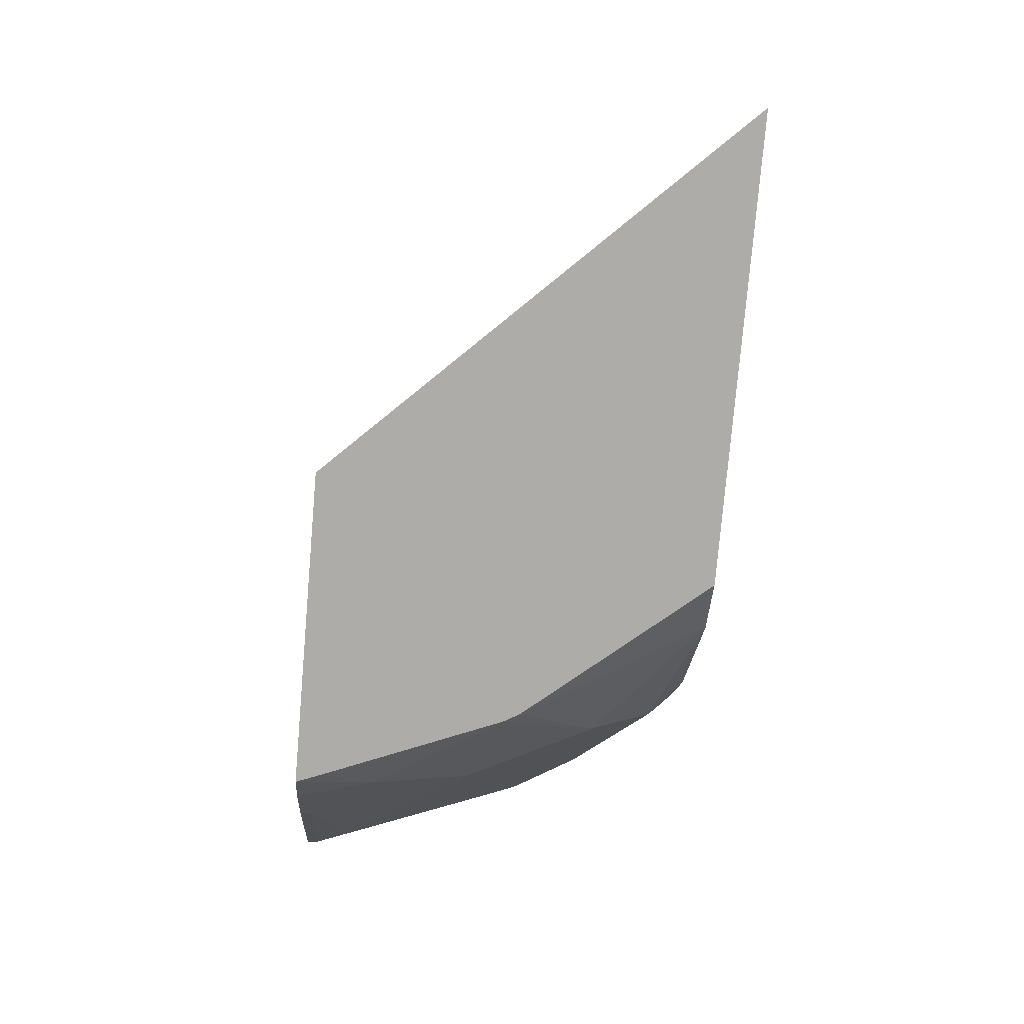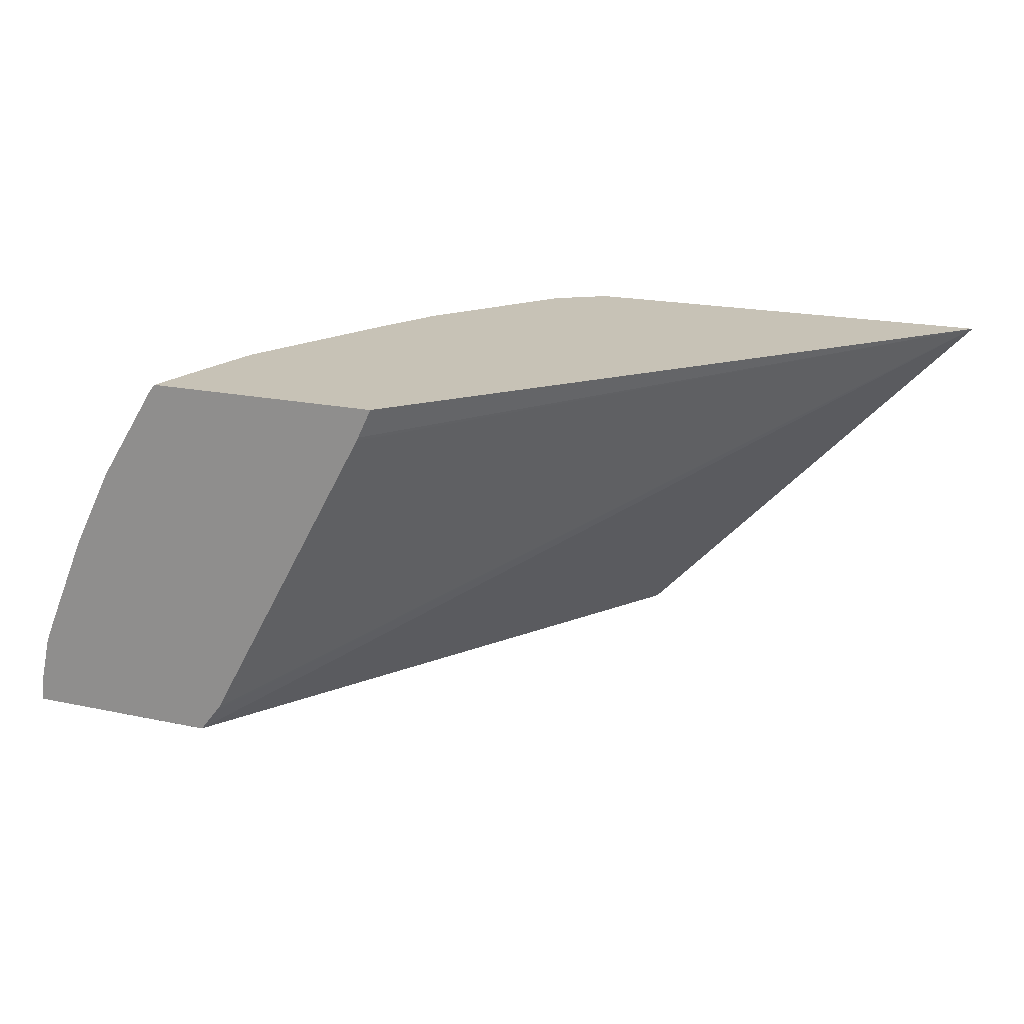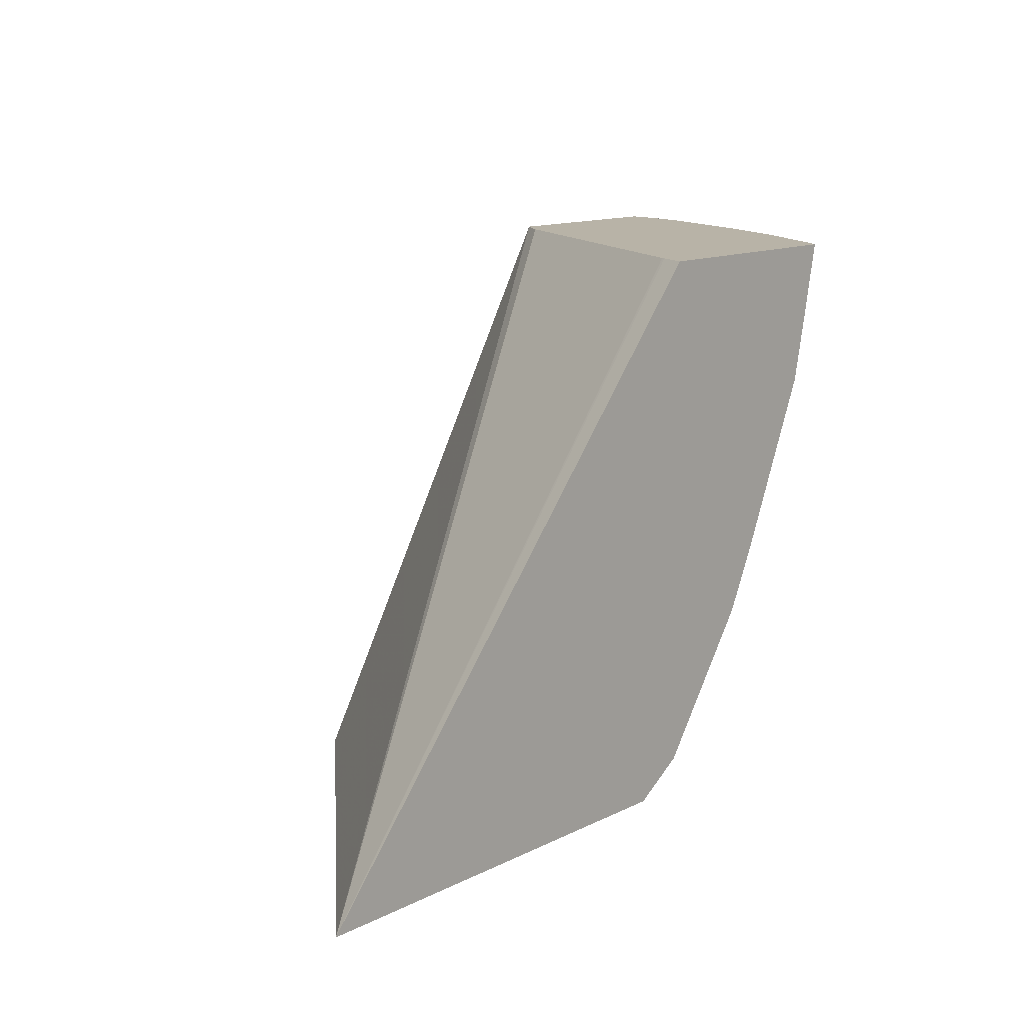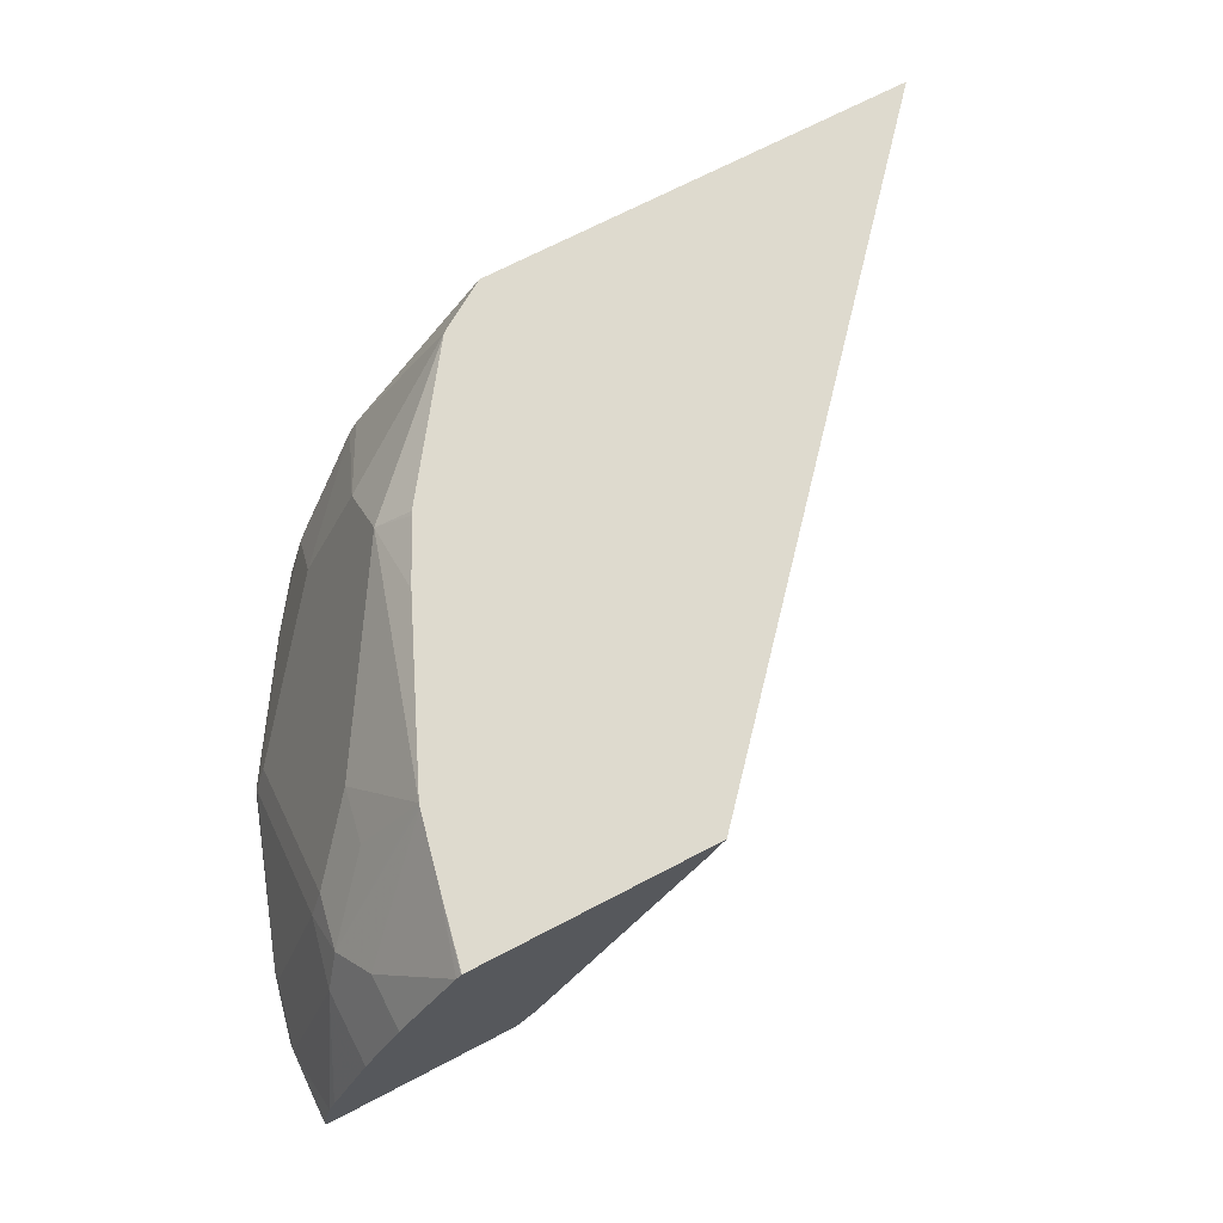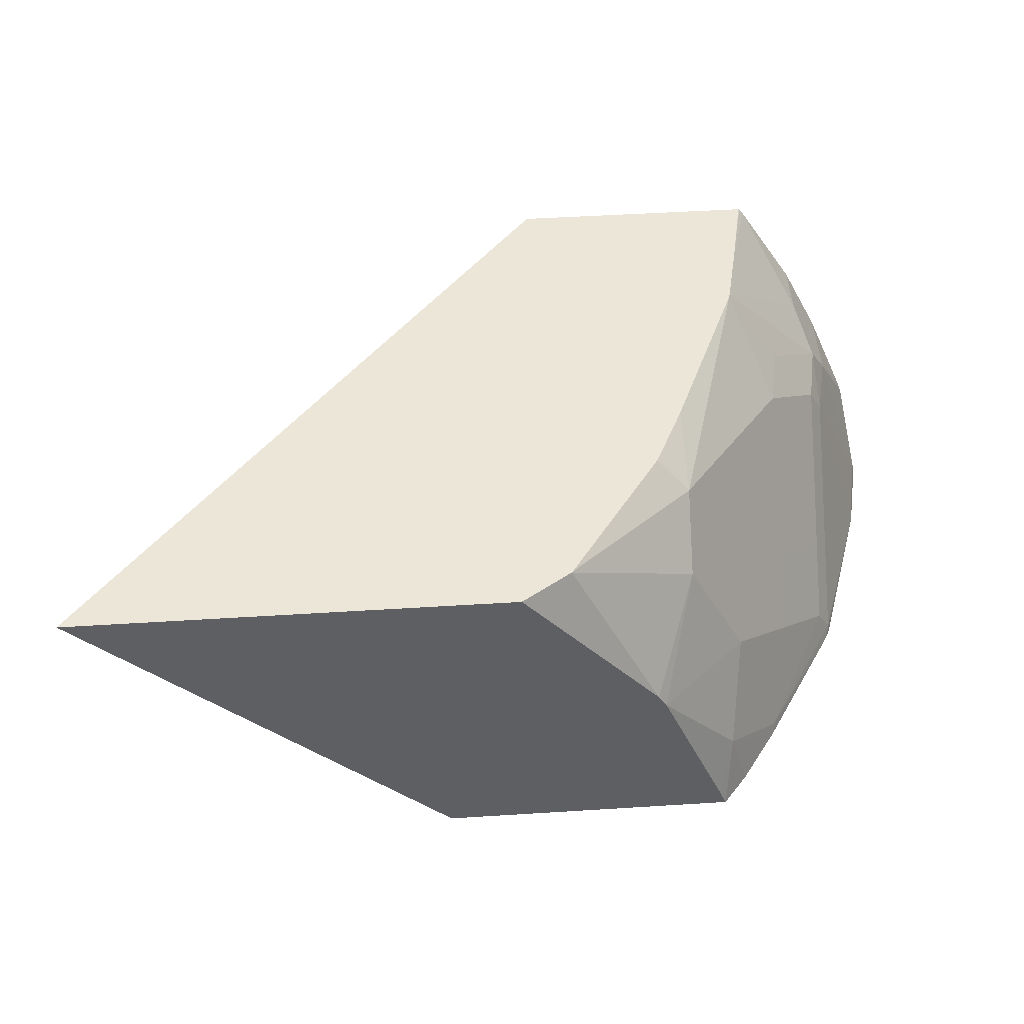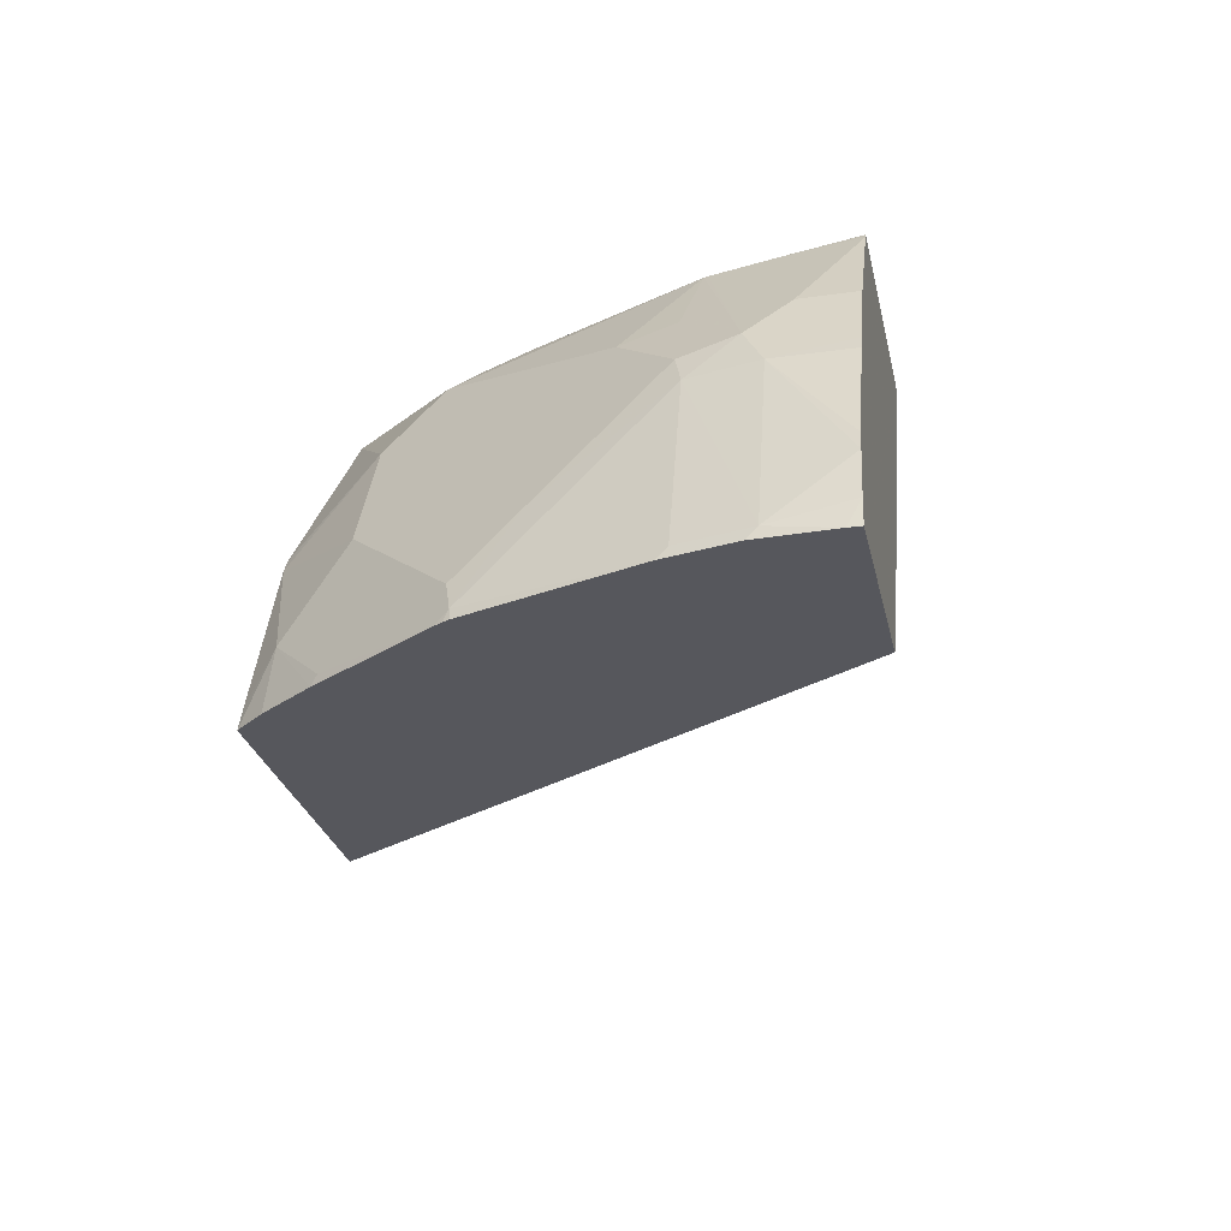
<metadata>
{"format":"obj","ext":"obj","renderer":"f3d","projection":"perspective","resolution":1024,"background":"white","views":[{"elev":-76.9,"azim":-94.9,"up":"+Y"},{"elev":19.2,"azim":-157.9,"up":"+Z"},{"elev":12.8,"azim":-48.8,"up":"+Y"},{"elev":71.3,"azim":152.6,"up":"+Z"},{"elev":49.2,"azim":-4.0,"up":"+Z"},{"elev":-27.6,"azim":102.2,"up":"+Z"}]}
</metadata>
<code>
v 0.8789 0.04927 0.272
v 0.8771 0.04927 0.2885
v 0.8789 0.04075 0.272
v 0.8248 0.04927 0.272
v 0.8771 -8.91e-06 0.2791
v 0.8704 0.04927 0.319
v 0.8771 -0.007104 0.272
v 0.7458 0.04923 0.272
v 0.7457 0.04927 0.2721
v 0.8671 -0.04489 0.2791
v 0.8689 -0.044 0.272
v 0.8372 -8.91e-06 0.3987
v 0.8273 -0.04489 0.3987
v 0.8656 0.04927 0.3311
v 0.5277 -0.3132 0.272
v 0.7329 0.04927 0.2885
v 0.289 -0.3132 0.52
v 0.8671 -0.05195 0.272
v 0.8273 -0.08473 0.3588
v 0.8273 -0.1246 0.319
v 0.8273 -0.1644 0.2791
v 0.8372 0.04927 0.3987
v 0.8325 0.04927 0.4081
v 0.8239 -0.01331 0.4253
v 0.8173 -0.04985 0.4186
v 0.8173 -0.08973 0.3788
v 0.8173 -0.1296 0.3389
v 0.7266 -0.3132 0.272
v 0.7307 0.04927 0.2913
v 0.5774 -0.3132 0.52
v 0.6077 0.04927 0.52
v 0.6168 0.04927 0.5007
v 0.618 0.04927 0.4984
v 0.6184 0.04927 0.4976
v 0.829 -0.1636 0.272
v 0.8237 -0.1733 0.272
v 0.8267 -0.1683 0.272
v 0.8173 -0.1694 0.299
v 0.7708 -0.2525 0.2791
v 0.8126 0.04927 0.4479
v 0.8107 0.01326 0.4519
v 0.7473 -0.04283 0.52
v 0.7467 -0.04531 0.52
v 0.7841 -0.05319 0.4651
v 0.7775 -0.08973 0.4585
v 0.7775 -0.1296 0.4186
v 0.7775 -0.1694 0.3788
v 0.7775 -0.2093 0.3389
v 0.744 -0.2929 0.272
v 0.7309 -0.2924 0.319
v 0.7205 -0.3132 0.2878
v 0.6702 -0.3132 0.4083
v 0.6113 -0.2924 0.5183
v 0.6107 -0.2918 0.52
v 0.7672 0.04927 0.52
v 0.7702 -0.2563 0.272
v 0.8107 0.04927 0.4519
v 0.7709 0.04927 0.5156
v 0.7567 -0.0008603 0.52
v 0.6968 -0.1577 0.52
v 0.6977 -0.2093 0.4984
v 0.6977 -0.2492 0.4585
v 0.7375 -0.2492 0.3788
v 0.6758 -0.3132 0.3987
v 0.6119 -0.2903 0.52
v 0.7678 0.04927 0.5195
v 0.6773 -0.1978 0.52
v 0.676 -0.2002 0.52
f 24 40 41
f 24 41 42
f 24 42 43
f 24 43 44
f 24 44 45
f 24 45 25
f 26 46 27
f 26 45 46
f 27 46 47
f 27 47 48
f 27 48 38
f 23 40 24
f 28 49 50
f 25 45 26
f 21 39 36
f 17 32 33
f 21 27 38
f 21 37 35
f 21 36 37
f 20 27 21
f 19 27 20
f 18 21 35
f 17 34 29
f 17 33 34
f 17 31 32
f 17 55 31
f 17 59 55
f 17 42 59
f 17 43 42
f 28 50 51
f 21 38 39
f 30 52 53
f 50 64 51
f 30 53 54
f 17 60 43
f 61 68 65
f 61 67 68
f 60 67 61
f 58 66 59
f 55 59 66
f 54 61 65
f 54 62 61
f 52 54 53
f 52 62 54
f 52 64 62
f 50 63 64
f 49 56 50
f 48 62 63
f 62 64 63
f 47 62 48
f 46 61 47
f 45 61 46
f 43 45 44
f 43 61 45
f 43 60 61
f 41 59 42
f 41 58 59
f 41 57 58
f 40 57 41
f 39 50 56
f 39 63 50
f 39 48 63
f 38 48 39
f 36 39 56
f 47 61 62
f 17 67 60
f 2 6 5
f 17 65 68
f 1 14 6
f 1 22 14
f 1 23 22
f 1 40 23
f 1 57 40
f 1 58 57
f 1 66 58
f 1 55 66
f 1 31 55
f 1 32 31
f 1 33 32
f 1 34 33
f 1 29 34
f 1 16 29
f 1 9 16
f 1 4 9
f 1 15 8
f 1 28 15
f 1 49 28
f 1 56 49
f 1 36 56
f 1 37 36
f 1 35 37
f 1 18 35
f 1 11 18
f 1 7 11
f 1 3 7
f 1 2 3
f 17 68 67
f 1 6 2
f 2 5 3
f 1 8 4
f 4 8 9
f 3 5 7
f 17 54 65
f 17 30 54
f 16 17 29
f 15 30 17
f 15 52 30
f 15 64 52
f 15 51 64
f 13 27 19
f 13 26 27
f 13 25 26
f 13 24 25
f 12 14 22
f 12 24 13
f 12 23 24
f 15 28 51
f 10 21 18
f 5 10 11
f 12 22 23
f 5 11 7
f 5 6 12
f 5 12 13
f 6 14 12
f 8 15 9
f 5 13 10
f 9 17 16
f 10 18 11
f 10 13 19
f 10 19 20
f 10 20 21
f 9 15 17

</code>
